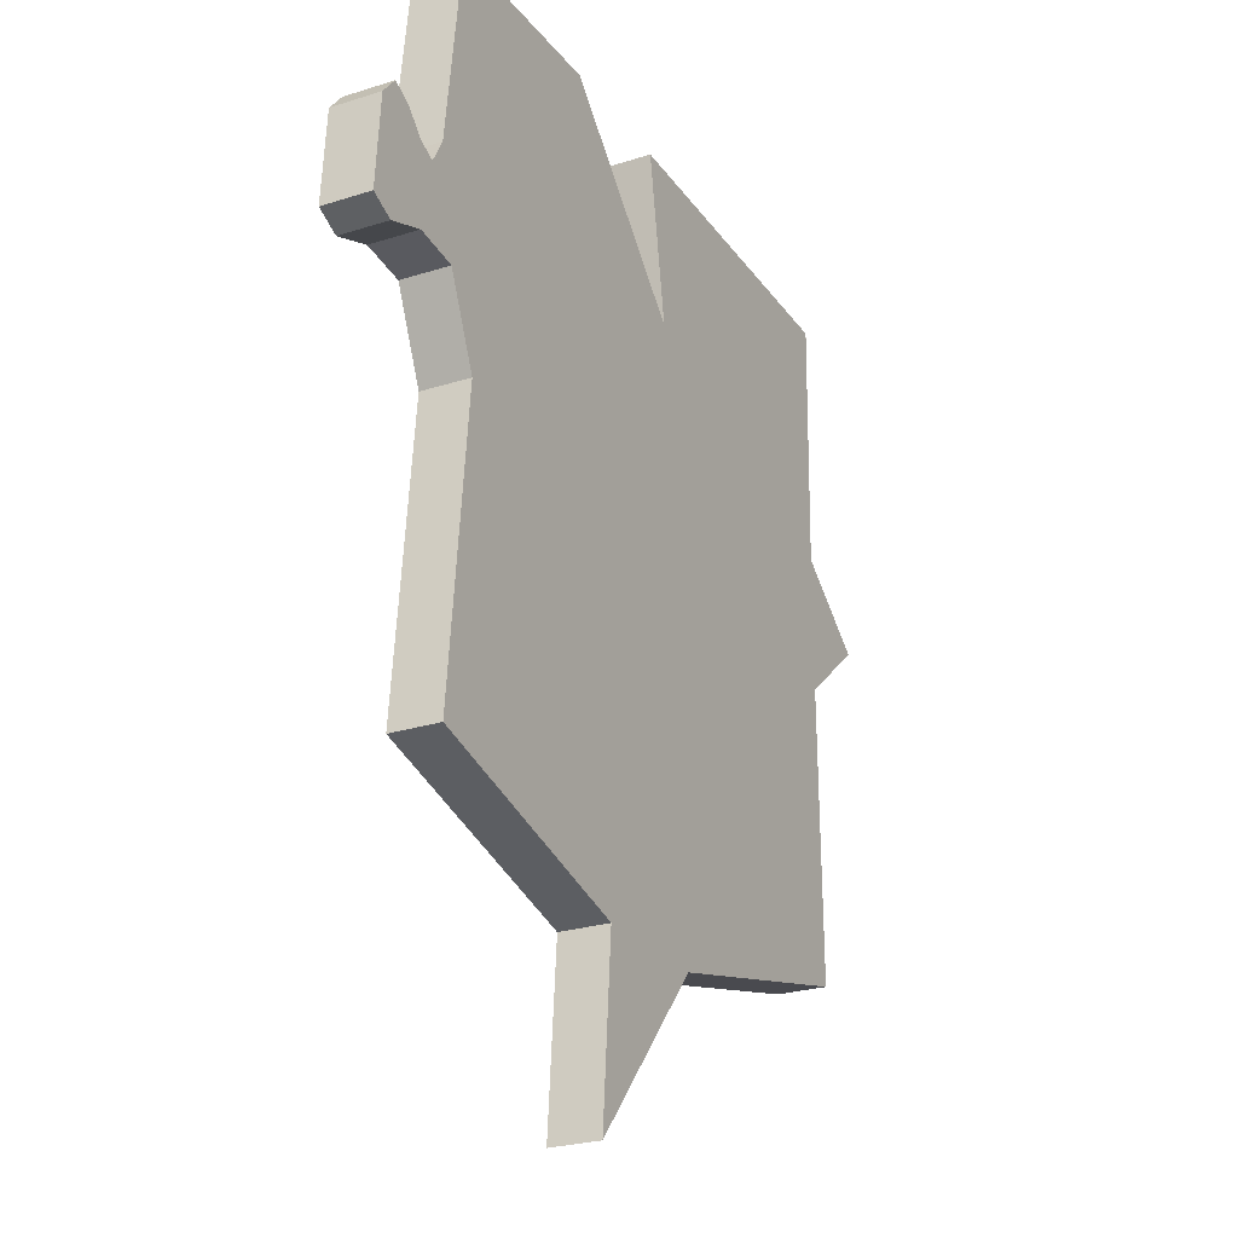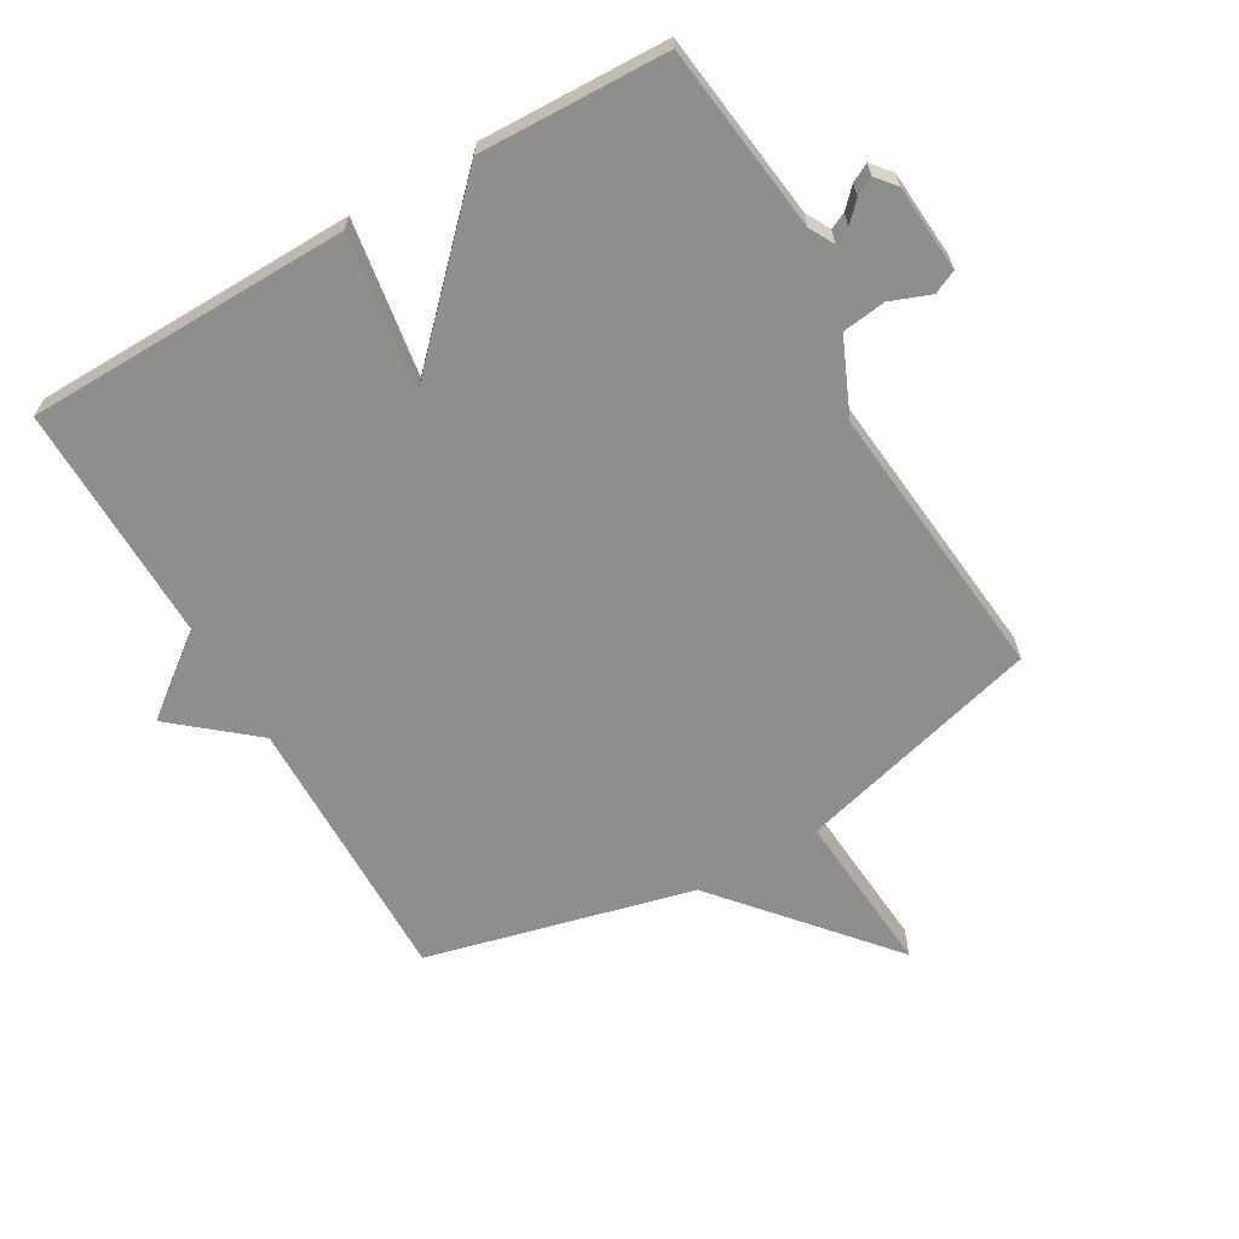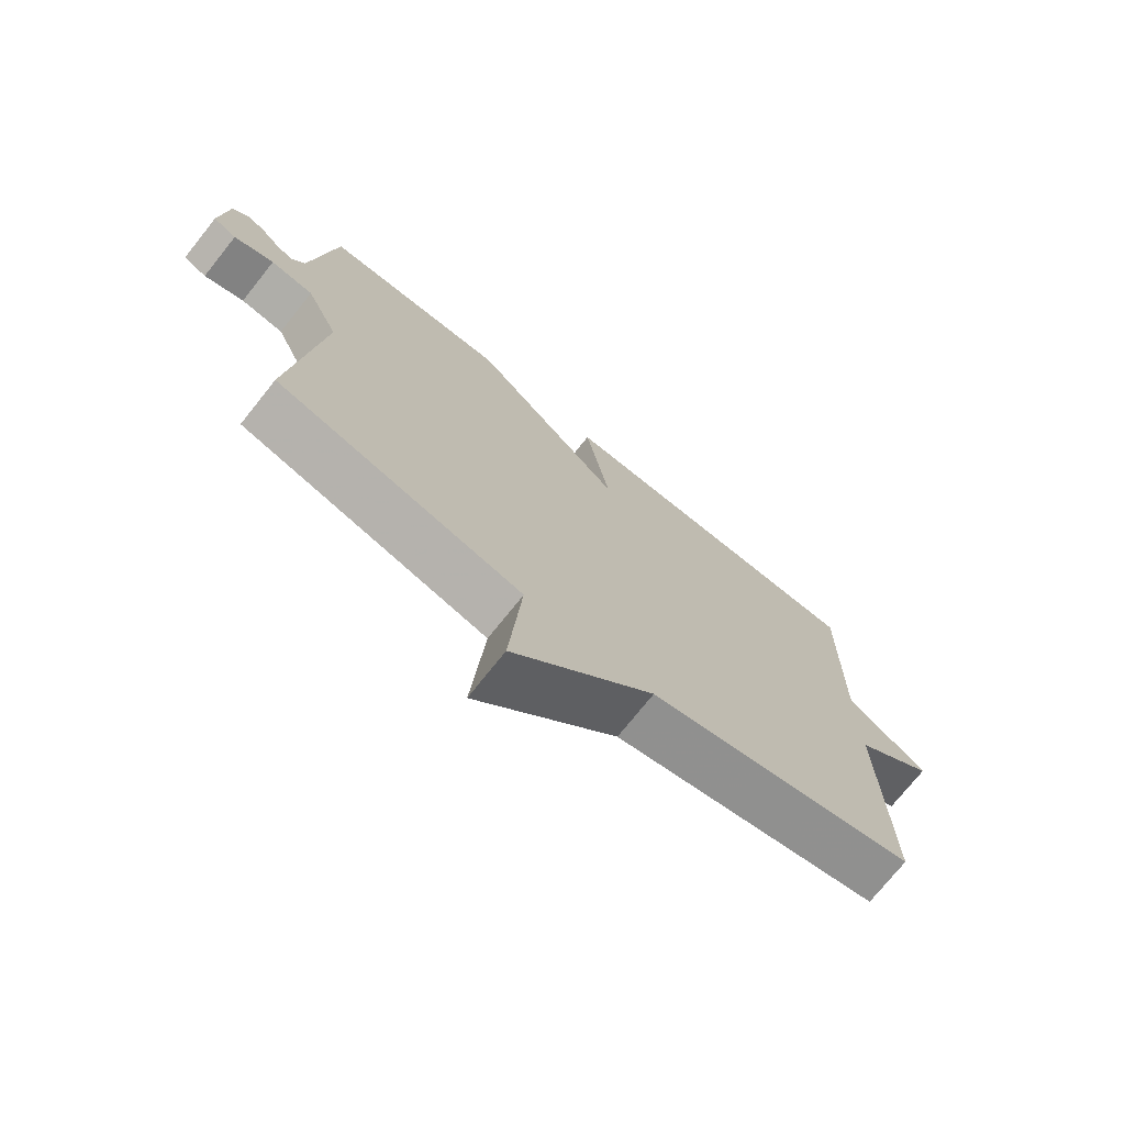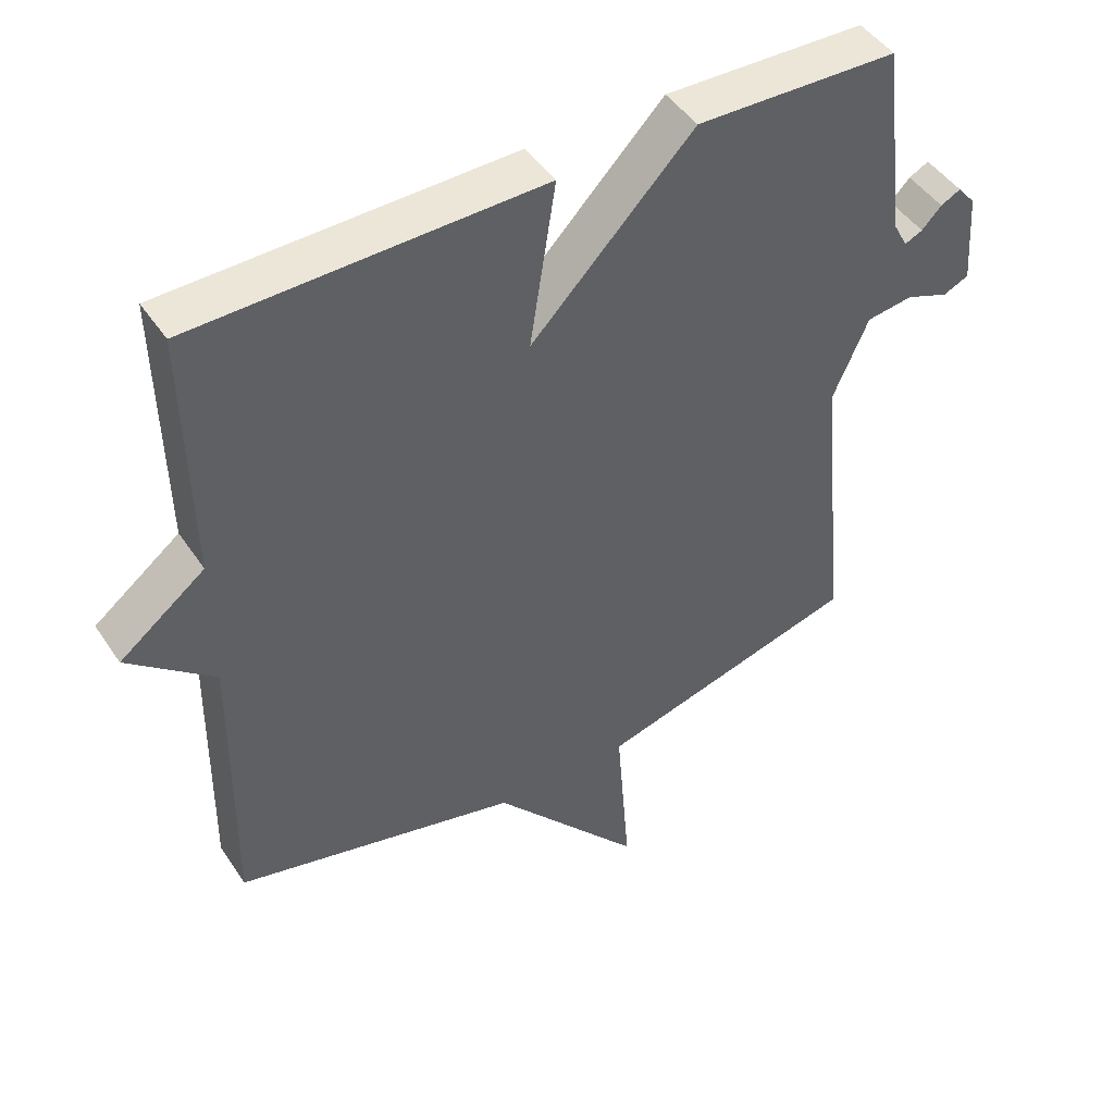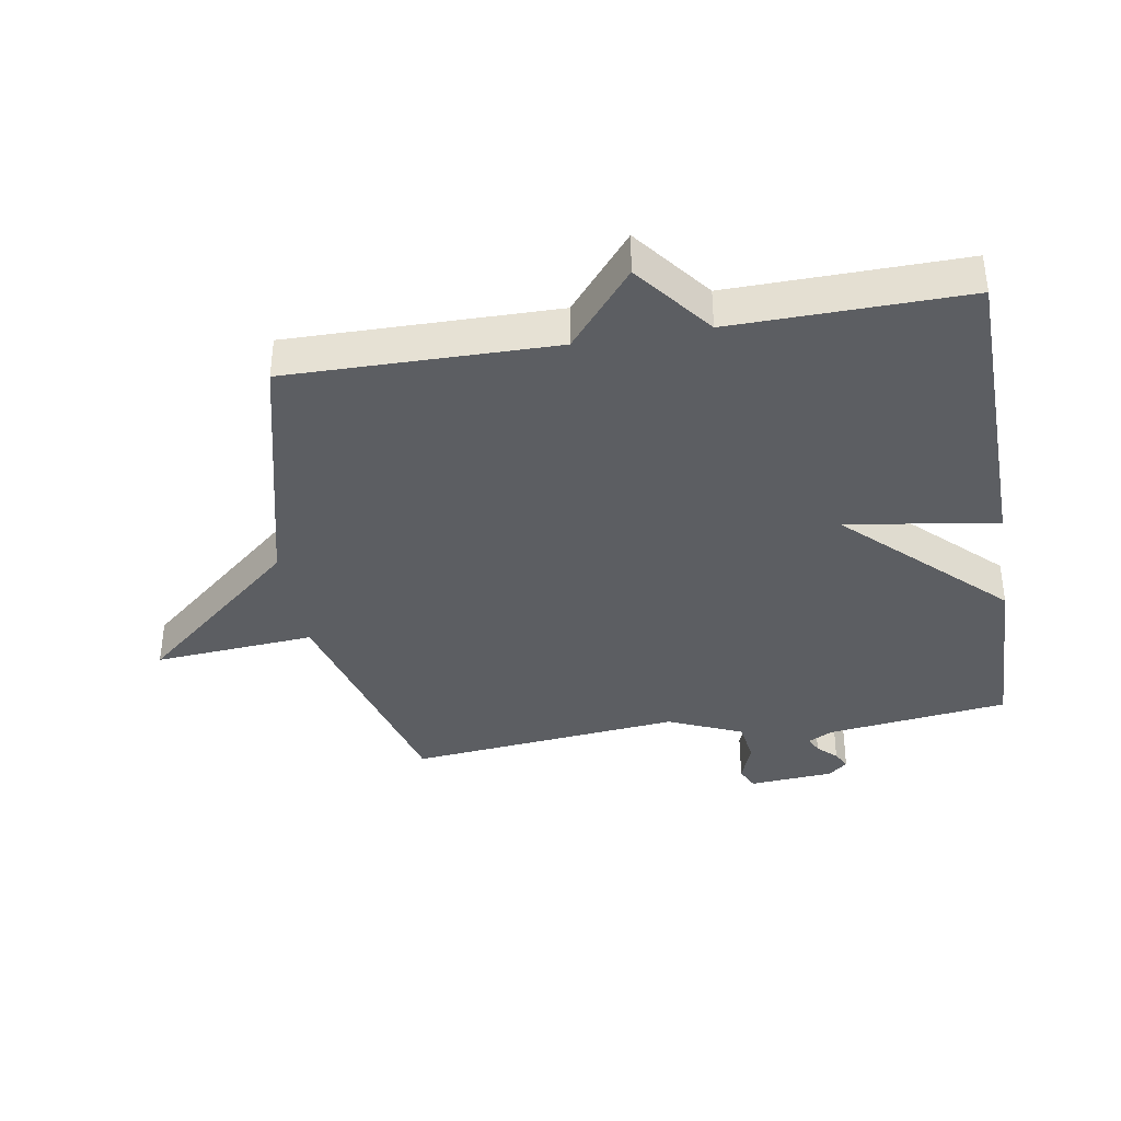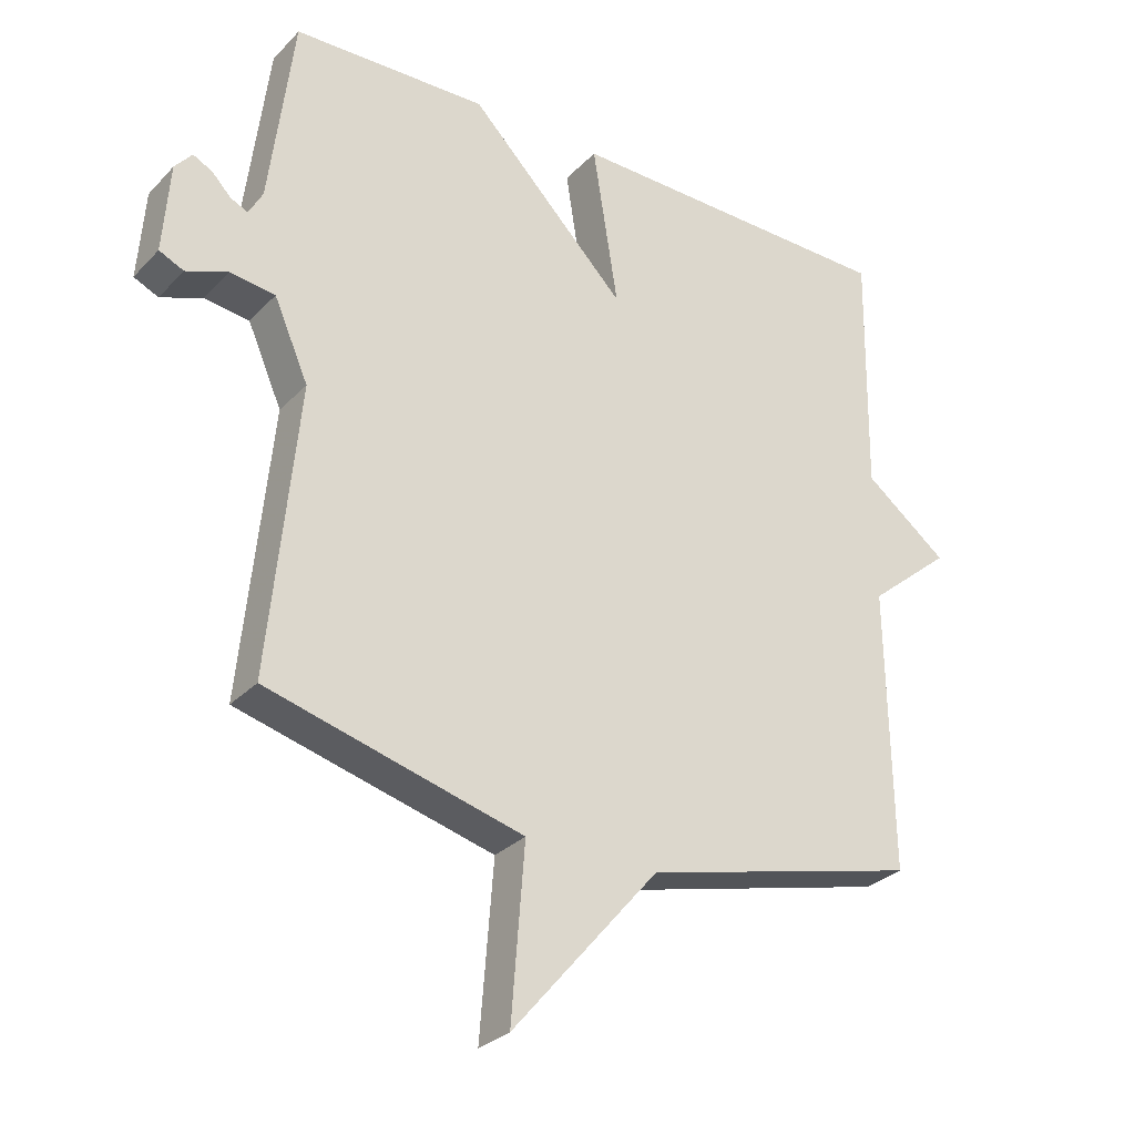
<metadata>
{"format":"obj","ext":"obj","renderer":"f3d","projection":"perspective","resolution":1024,"background":"white","views":[{"elev":-25.2,"azim":117.3,"up":"+Z"},{"elev":-64.9,"azim":30.0,"up":"+Y"},{"elev":-74.1,"azim":141.4,"up":"+Z"},{"elev":46.5,"azim":-32.0,"up":"+Z"},{"elev":-37.8,"azim":-80.3,"up":"+Y"},{"elev":-29.4,"azim":145.5,"up":"+Z"}]}
</metadata>
<code>
v -0.5 0.07 -0.5
v -0.494 0.07 -0.073
v -0.619 0.07 0.031
v -0.494 0.07 0.127
v -0.5 0.07 0.5
v 0.006 0.07 0.509
v -0.032 0.07 0.266
v 0.206 0.07 0.509
v 0.5 0.07 0.5
v 0.536 0.07 0.208
v 0.557 0.07 0.169
v 0.583 0.07 0.181
v 0.612 0.07 0.211
v 0.641 0.07 0.226
v 0.667 0.07 0.195
v 0.677 0.07 0.059
v 0.64 0.07 0.042
v 0.577 0.07 0.066
v 0.509 0.07 0.057
v 0.457 0.07 -0.062
v 0.5 0.07 -0.5
v 0.116 0.07 -0.603
v 0.136 0.07 -0.861
v -0.084 0.07 -0.603
v -0.5 0 -0.5
v -0.494 0 -0.073
v -0.619 0 0.031
v -0.494 0 0.127
v -0.5 0 0.5
v 0.006 0 0.509
v -0.032 0 0.266
v 0.206 0 0.509
v 0.5 0 0.5
v 0.536 0 0.208
v 0.557 0 0.169
v 0.583 0 0.181
v 0.612 0 0.211
v 0.641 0 0.226
v 0.667 0 0.195
v 0.677 0 0.059
v 0.64 0 0.042
v 0.577 0 0.066
v 0.509 0 0.057
v 0.457 0 -0.062
v 0.5 0 -0.5
v 0.116 0 -0.603
v 0.136 0 -0.861
v -0.084 0 -0.603
f 22 23 24
f 24 1 2
f 22 24 2
f 21 22 2
f 20 21 2
f 2 3 4
f 20 2 4
f 19 20 4
f 18 19 4
f 16 17 18
f 15 16 18
f 14 15 18
f 13 14 18
f 12 13 18
f 11 12 18
f 10 11 18 4
f 7 8 9 10
f 7 10 4
f 4 5 6 7
f 48 47 46
f 26 25 48
f 26 48 46
f 26 46 45
f 26 45 44
f 28 27 26
f 28 26 44
f 28 44 43
f 28 43 42
f 42 41 40
f 42 40 39
f 42 39 38
f 42 38 37
f 42 37 36
f 42 36 35
f 28 42 35 34
f 34 33 32 31
f 28 34 31
f 31 30 29 28
f 1 25 26 2
f 2 26 27 3
f 3 27 28 4
f 4 28 29 5
f 5 29 30 6
f 6 30 31 7
f 7 31 32 8
f 8 32 33 9
f 9 33 34 10
f 10 34 35 11
f 11 35 36 12
f 12 36 37 13
f 13 37 38 14
f 14 38 39 15
f 15 39 40 16
f 16 40 41 17
f 17 41 42 18
f 18 42 43 19
f 19 43 44 20
f 20 44 45 21
f 21 45 46 22
f 22 46 47 23
f 23 47 48 24
f 24 48 25 1

</code>
